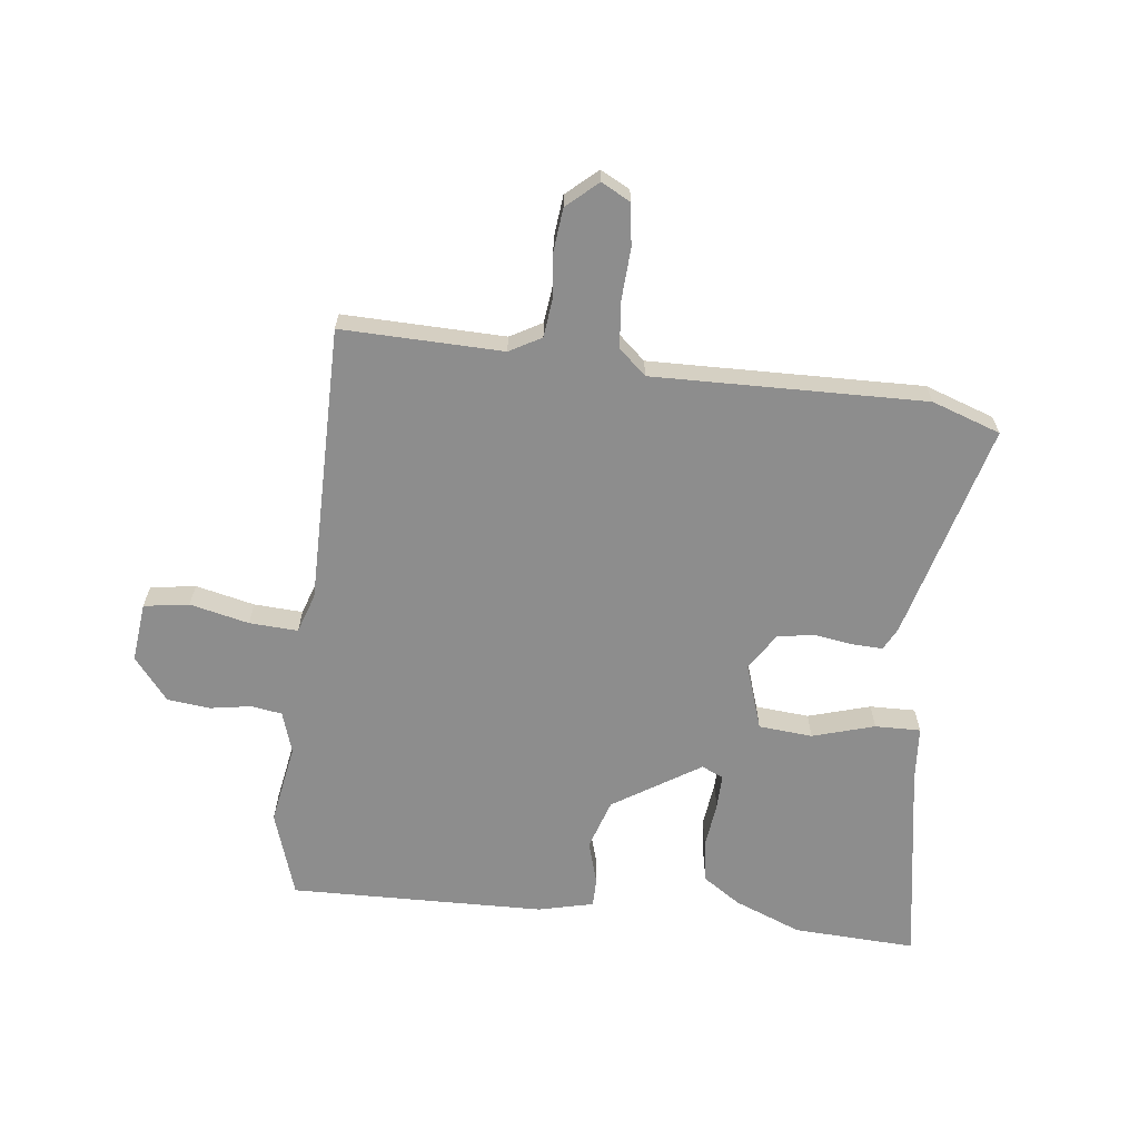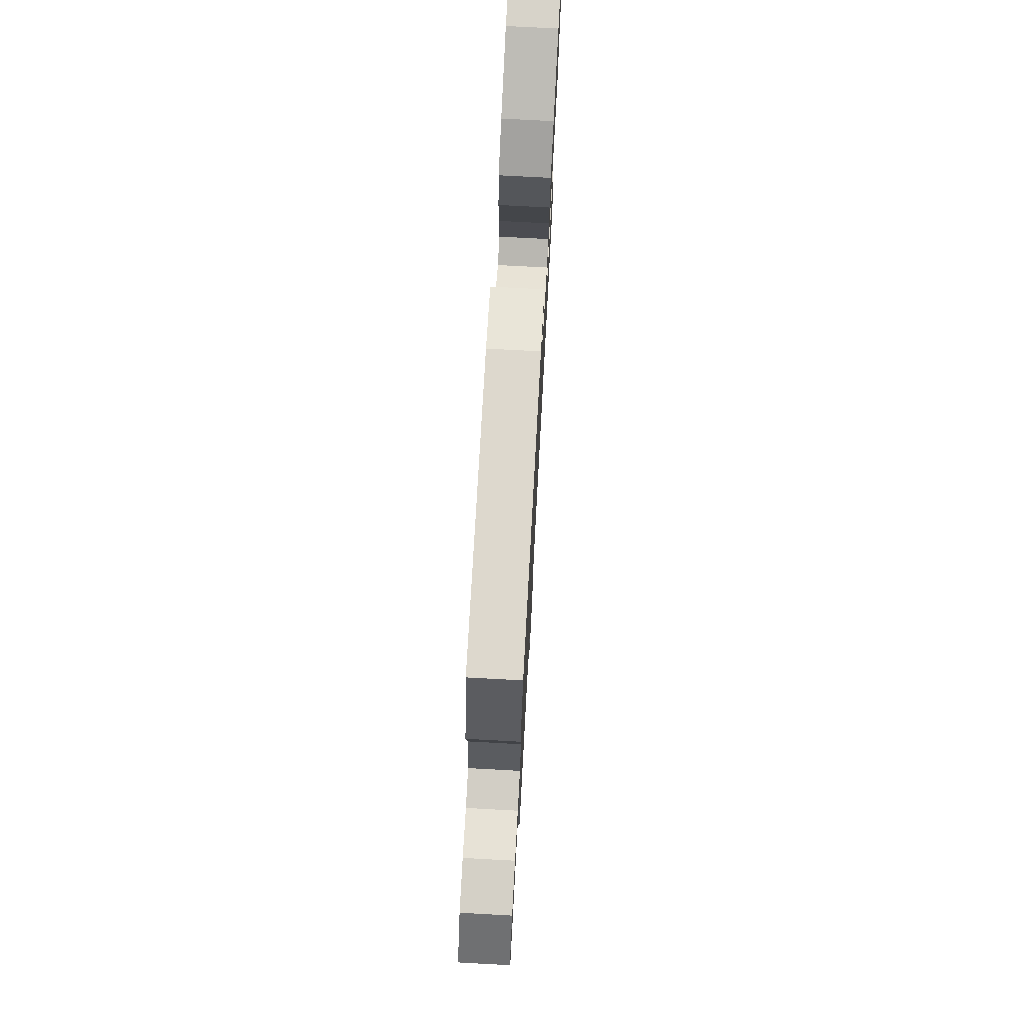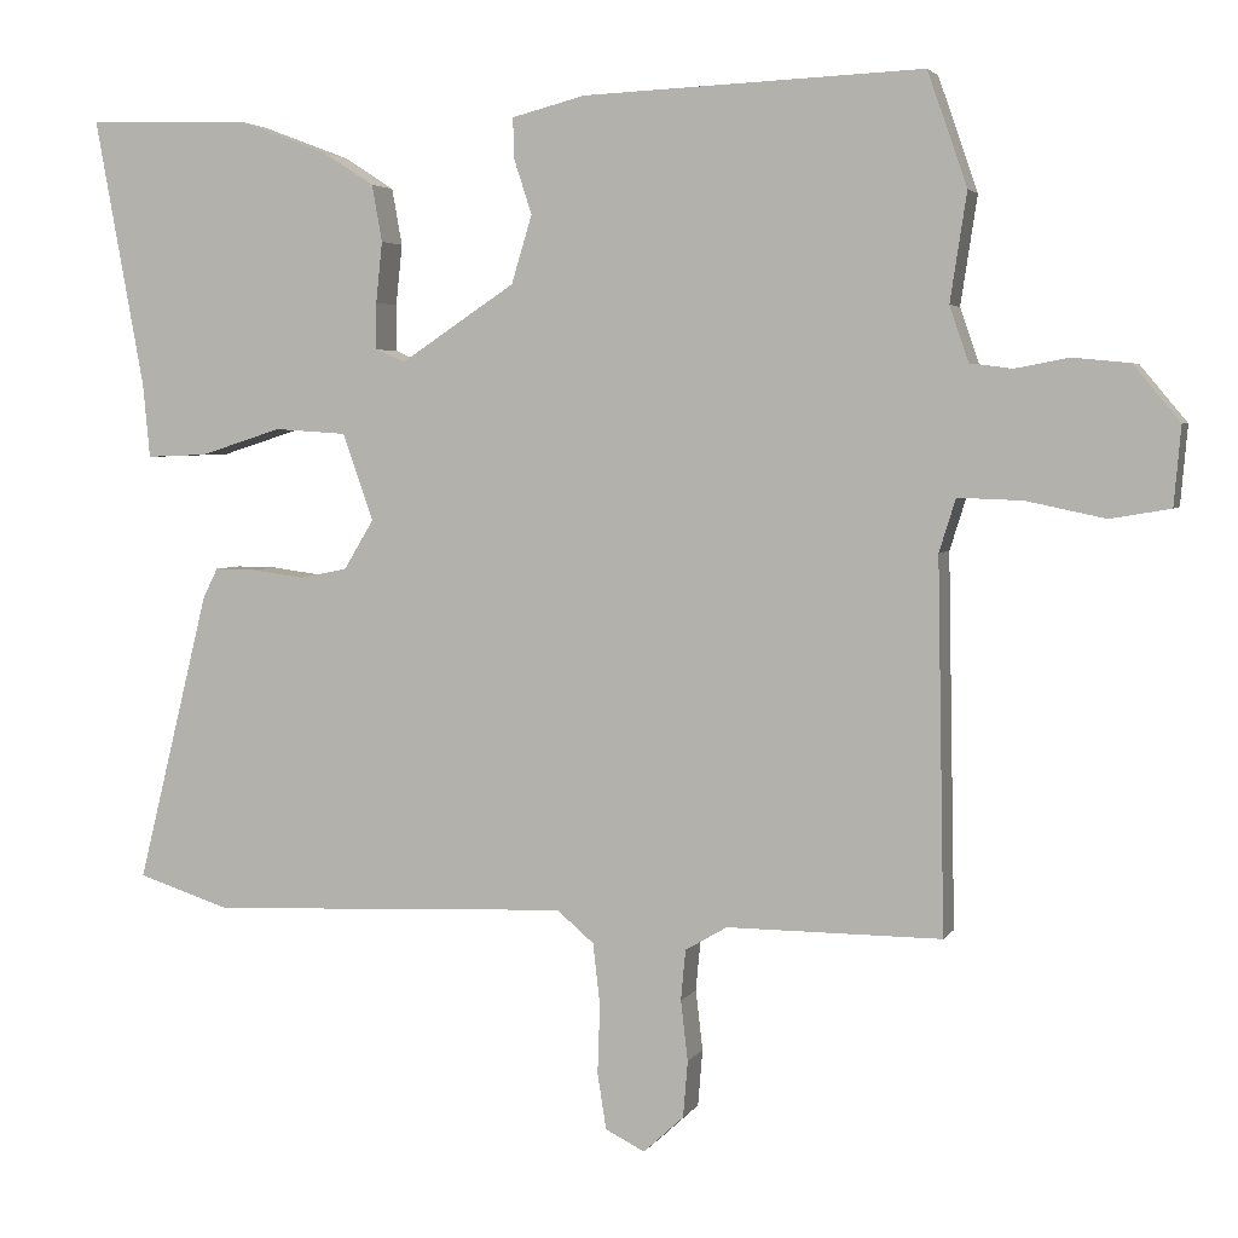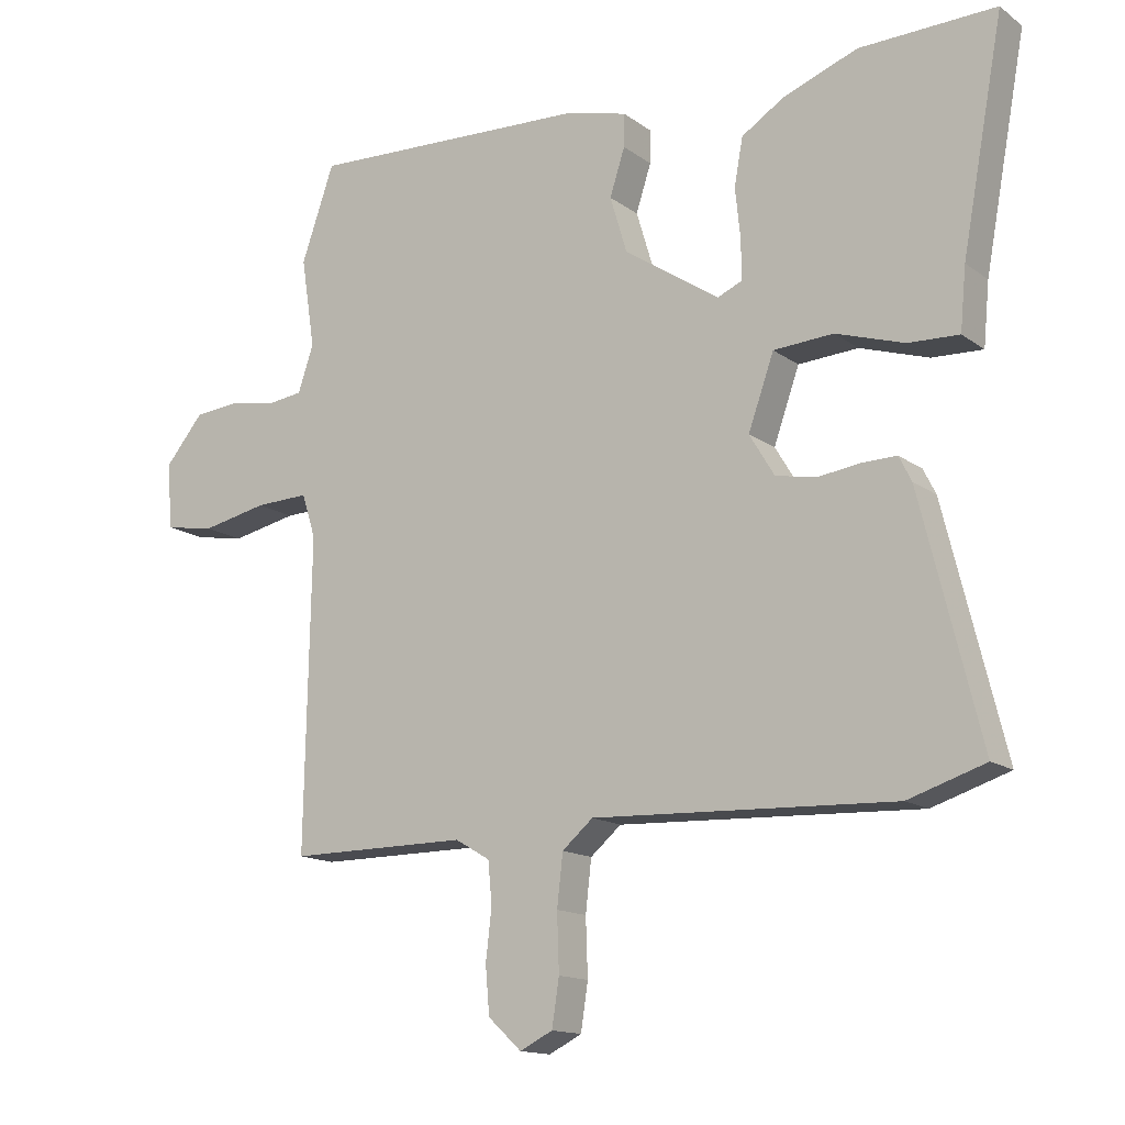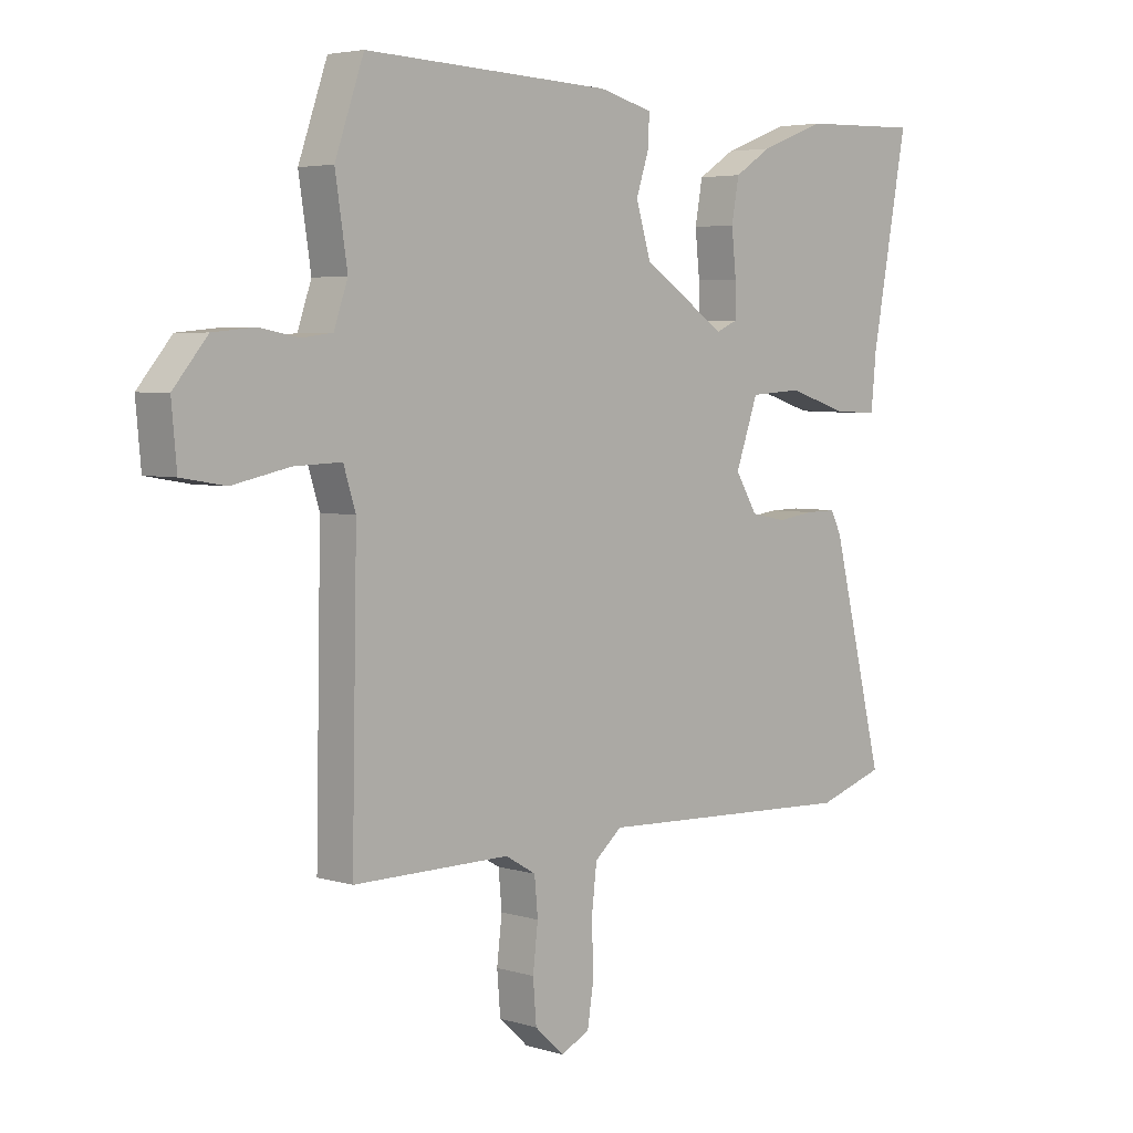
<metadata>
{"format":"obj","ext":"obj","renderer":"f3d","projection":"perspective","resolution":1024,"background":"white","views":[{"elev":-64.6,"azim":172.2,"up":"+Y"},{"elev":74.6,"azim":93.1,"up":"+Z"},{"elev":3.7,"azim":17.0,"up":"+Z"},{"elev":-14.4,"azim":-146.6,"up":"+Z"},{"elev":4.4,"azim":134.4,"up":"+Z"}]}
</metadata>
<code>
v 0.488 0.07 0.534
v 0.538 0.07 0.39
v 0.517 0.07 0.253
v 0.541 0.07 0.183
v 0.594 0.07 0.176
v 0.663 0.07 0.189
v 0.735 0.07 0.182
v 0.794 0.07 0.111
v 0.785 0.07 0.011
v 0.709 0.07 -0.002
v 0.609 0.07 0.019
v 0.527 0.07 0.022
v 0.506 0.07 -0.045
v 0.515 0.07 -0.514
v 0.243 0.07 -0.513
v 0.19 0.07 -0.544
v 0.184 0.07 -0.608
v 0.193 0.07 -0.684
v 0.187 0.07 -0.756
v 0.136 0.07 -0.803
v 0.086 0.07 -0.778
v 0.075 0.07 -0.707
v 0.078 0.07 -0.62
v 0.069 0.07 -0.542
v 0.022 0.07 -0.502
v -0.436 0.07 -0.521
v -0.553 0.07 -0.483
v -0.462 0.07 -0.115
v -0.443 0.07 -0.077
v -0.391 0.07 -0.078
v -0.325 0.07 -0.087
v -0.264 0.07 -0.075
v -0.226 0.07 -0.012
v -0.265 0.07 0.098
v -0.356 0.07 0.104
v -0.46 0.07 0.071
v -0.537 0.07 0.068
v -0.546 0.07 0.162
v -0.609 0.07 0.503
v -0.402 0.07 0.497
v -0.288 0.07 0.454
v -0.224 0.07 0.413
v -0.211 0.07 0.341
v -0.219 0.07 0.264
v -0.219 0.07 0.205
v -0.182 0.07 0.189
v -0.037 0.07 0.285
v -0.011 0.07 0.371
v -0.034 0.07 0.442
v -0.035 0.07 0.492
v 0.058 0.07 0.516
v 0.488 0 0.534
v 0.538 0 0.39
v 0.517 0 0.253
v 0.541 0 0.183
v 0.594 0 0.176
v 0.663 0 0.189
v 0.735 0 0.182
v 0.794 0 0.111
v 0.785 0 0.011
v 0.709 0 -0.002
v 0.609 0 0.019
v 0.527 0 0.022
v 0.506 0 -0.045
v 0.515 0 -0.514
v 0.243 0 -0.513
v 0.19 0 -0.544
v 0.184 0 -0.608
v 0.193 0 -0.684
v 0.187 0 -0.756
v 0.136 0 -0.803
v 0.086 0 -0.778
v 0.075 0 -0.707
v 0.078 0 -0.62
v 0.069 0 -0.542
v 0.022 0 -0.502
v -0.436 0 -0.521
v -0.553 0 -0.483
v -0.462 0 -0.115
v -0.443 0 -0.077
v -0.391 0 -0.078
v -0.325 0 -0.087
v -0.264 0 -0.075
v -0.226 0 -0.012
v -0.265 0 0.098
v -0.356 0 0.104
v -0.46 0 0.071
v -0.537 0 0.068
v -0.546 0 0.162
v -0.609 0 0.503
v -0.402 0 0.497
v -0.288 0 0.454
v -0.224 0 0.413
v -0.211 0 0.341
v -0.219 0 0.264
v -0.219 0 0.205
v -0.182 0 0.189
v -0.037 0 0.285
v -0.011 0 0.371
v -0.034 0 0.442
v -0.035 0 0.492
v 0.058 0 0.516
f 1 2 3
f 51 1 3
f 50 51 3
f 49 50 3
f 48 49 3
f 47 48 3 4
f 46 47 4
f 42 43 44
f 41 42 44
f 40 41 44
f 39 40 44
f 38 39 44
f 38 44 45
f 37 38 45
f 36 37 45
f 35 36 45
f 34 35 45 46
f 29 30 31
f 28 29 31
f 27 28 31
f 26 27 31
f 25 26 31
f 24 25 31 32
f 21 22 23
f 20 21 23
f 19 20 23
f 18 19 23
f 17 18 23
f 16 17 23 24
f 24 32 33
f 16 24 33
f 15 16 33
f 9 10 11
f 8 9 11
f 7 8 11
f 6 7 11
f 5 6 11
f 5 11 12
f 4 5 12
f 46 4 12 13
f 33 34 46
f 15 33 46
f 14 15 46
f 13 14 46
f 54 53 52
f 54 52 102
f 54 102 101
f 54 101 100
f 54 100 99
f 55 54 99 98
f 55 98 97
f 95 94 93
f 95 93 92
f 95 92 91
f 95 91 90
f 95 90 89
f 96 95 89
f 96 89 88
f 96 88 87
f 96 87 86
f 97 96 86 85
f 82 81 80
f 82 80 79
f 82 79 78
f 82 78 77
f 82 77 76
f 83 82 76 75
f 74 73 72
f 74 72 71
f 74 71 70
f 74 70 69
f 74 69 68
f 75 74 68 67
f 84 83 75
f 84 75 67
f 84 67 66
f 62 61 60
f 62 60 59
f 62 59 58
f 62 58 57
f 62 57 56
f 63 62 56
f 63 56 55
f 64 63 55 97
f 97 85 84
f 97 84 66
f 97 66 65
f 97 65 64
f 1 52 53 2
f 2 53 54 3
f 3 54 55 4
f 4 55 56 5
f 5 56 57 6
f 6 57 58 7
f 7 58 59 8
f 8 59 60 9
f 9 60 61 10
f 10 61 62 11
f 11 62 63 12
f 12 63 64 13
f 13 64 65 14
f 14 65 66 15
f 15 66 67 16
f 16 67 68 17
f 17 68 69 18
f 18 69 70 19
f 19 70 71 20
f 20 71 72 21
f 21 72 73 22
f 22 73 74 23
f 23 74 75 24
f 24 75 76 25
f 25 76 77 26
f 26 77 78 27
f 27 78 79 28
f 28 79 80 29
f 29 80 81 30
f 30 81 82 31
f 31 82 83 32
f 32 83 84 33
f 33 84 85 34
f 34 85 86 35
f 35 86 87 36
f 36 87 88 37
f 37 88 89 38
f 38 89 90 39
f 39 90 91 40
f 40 91 92 41
f 41 92 93 42
f 42 93 94 43
f 43 94 95 44
f 44 95 96 45
f 45 96 97 46
f 46 97 98 47
f 47 98 99 48
f 48 99 100 49
f 49 100 101 50
f 50 101 102 51
f 51 102 52 1

</code>
